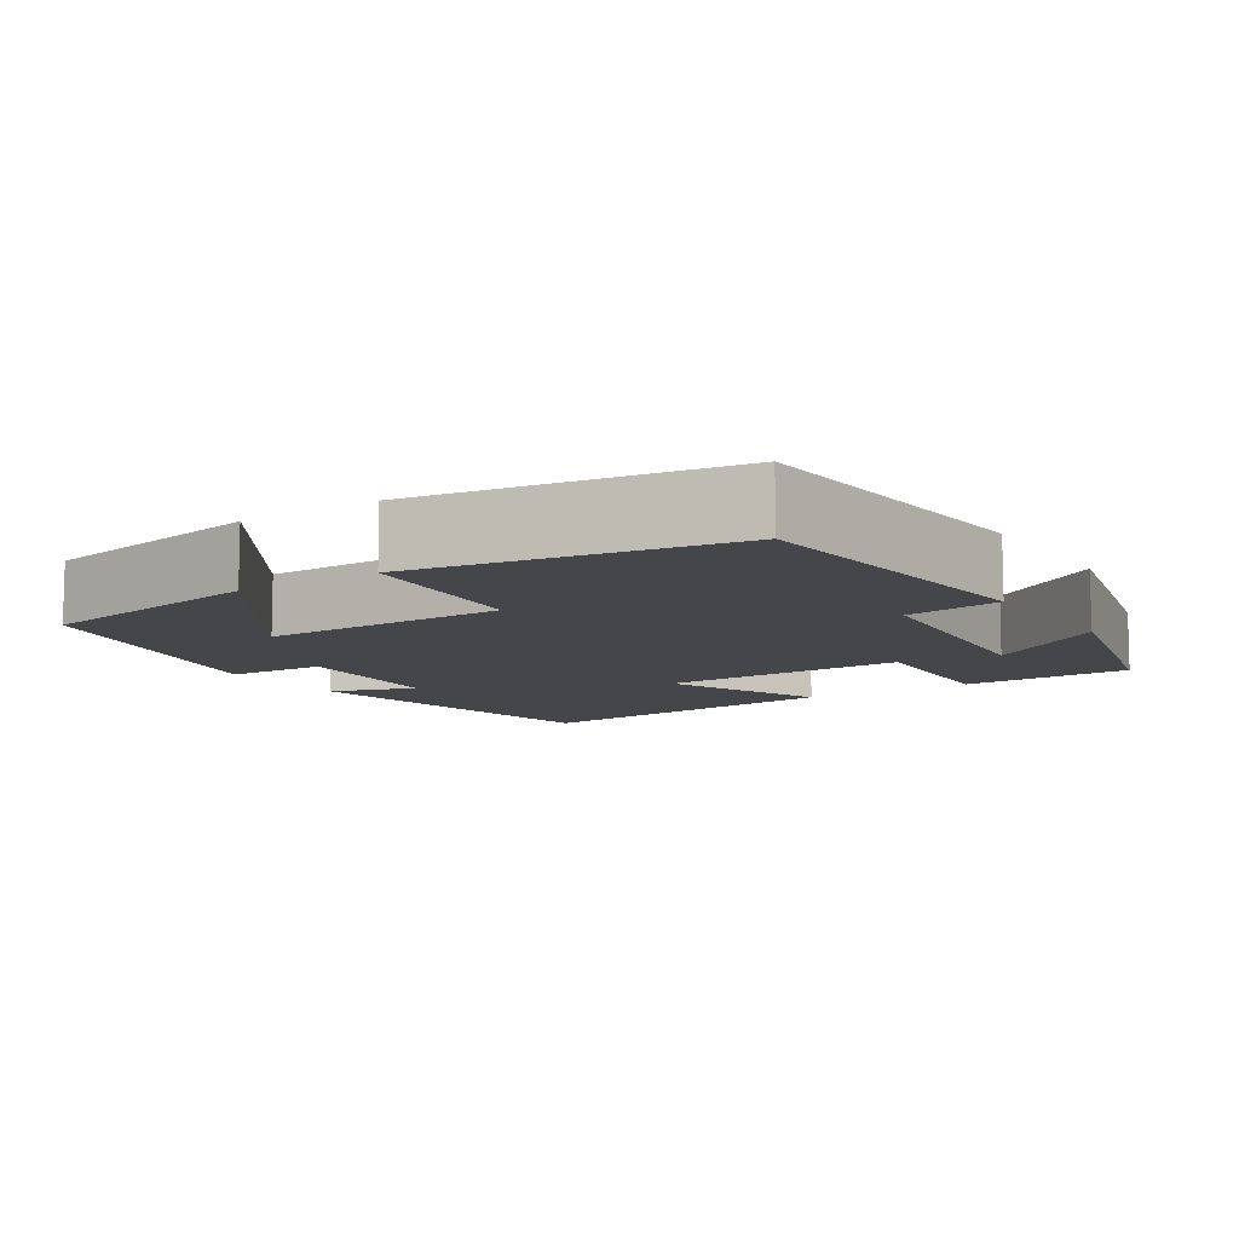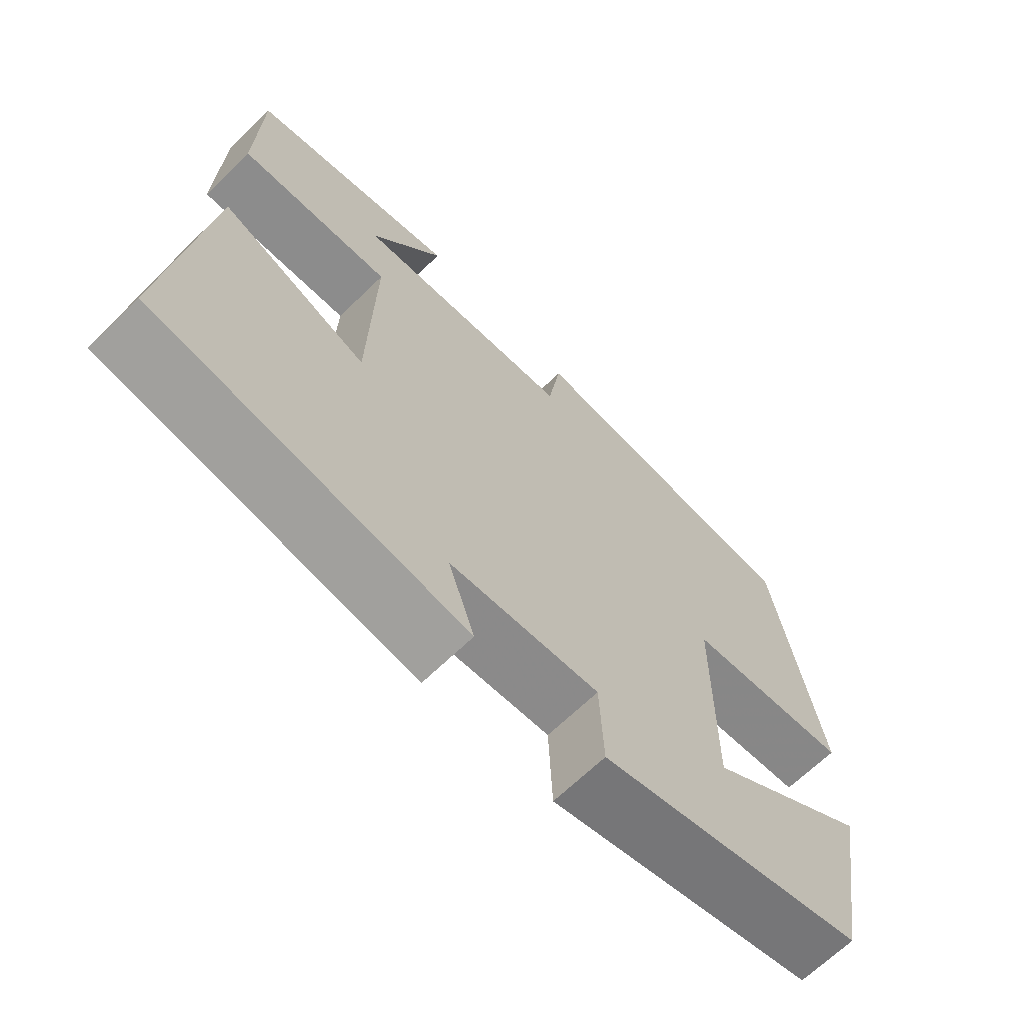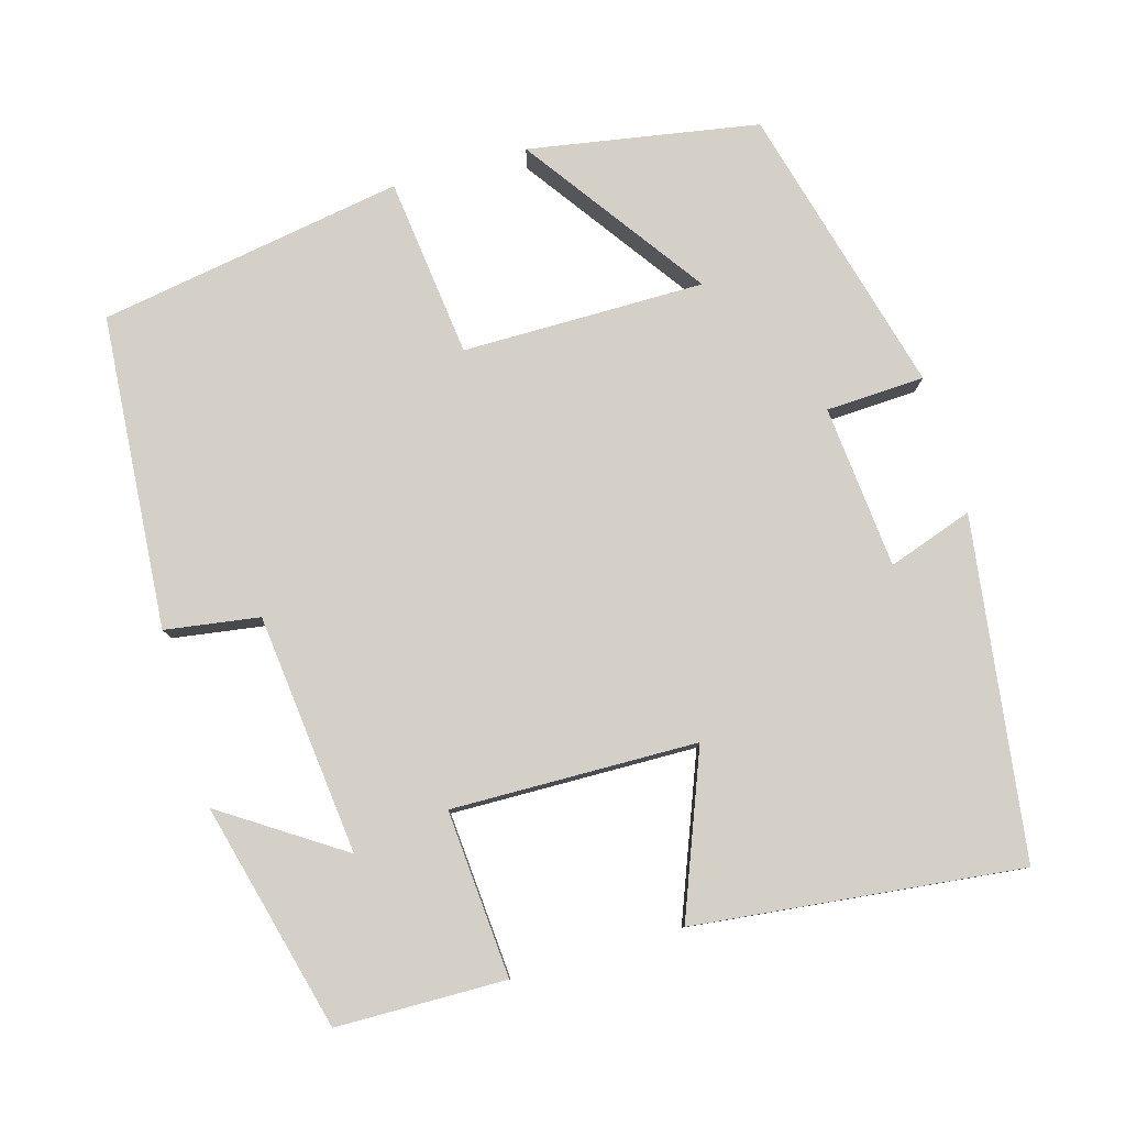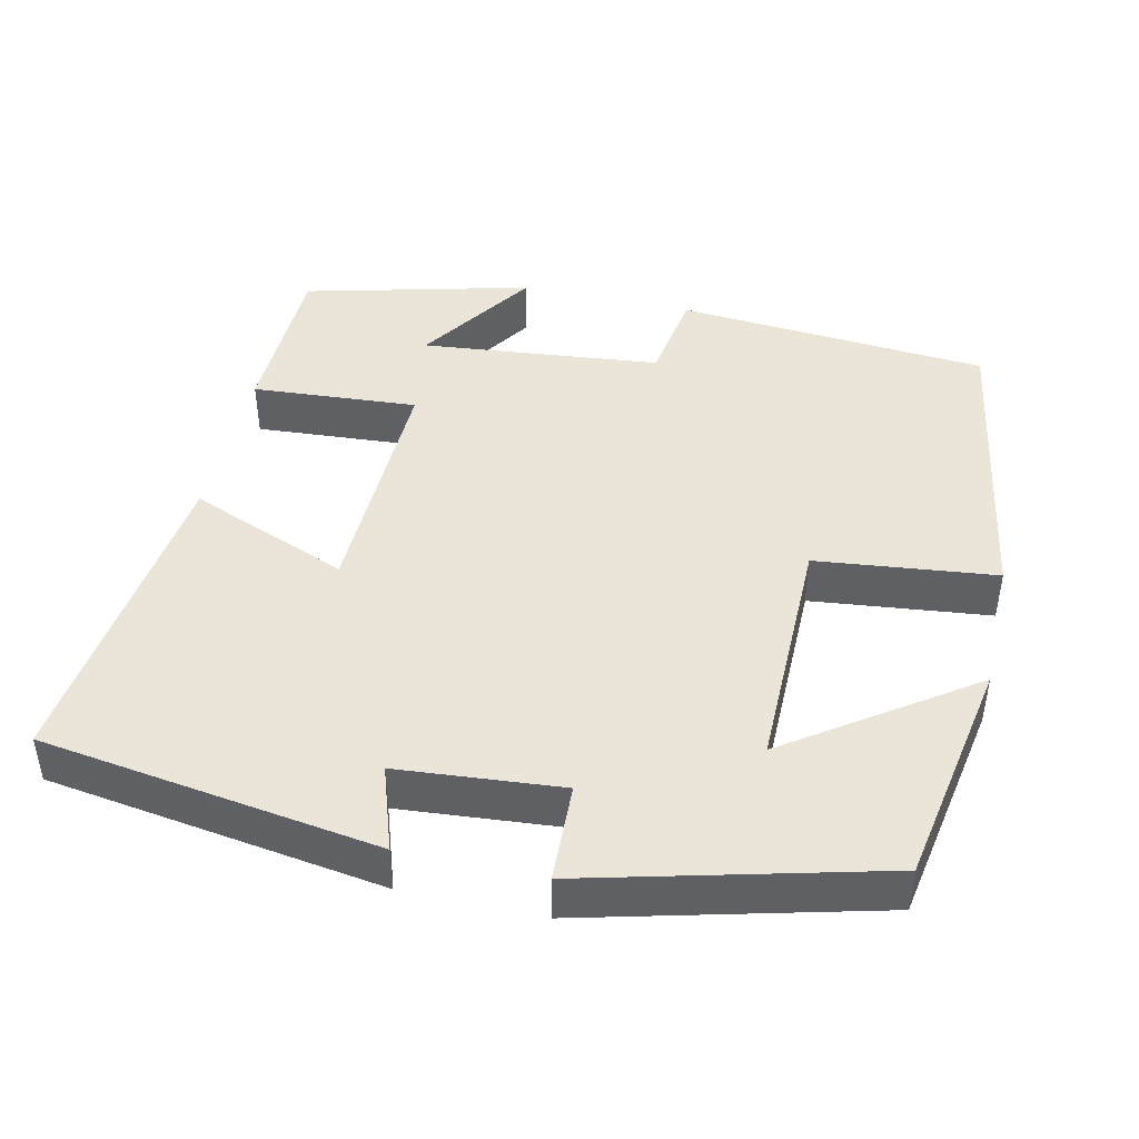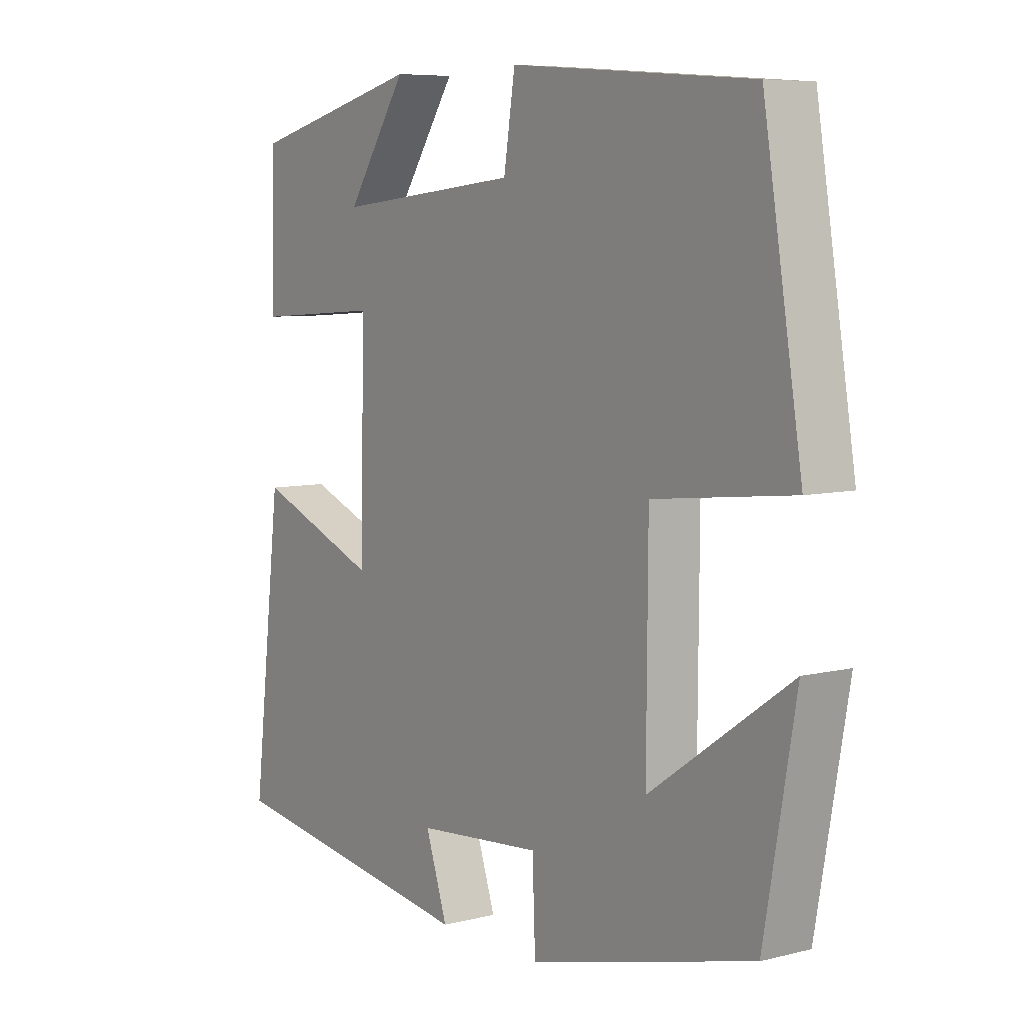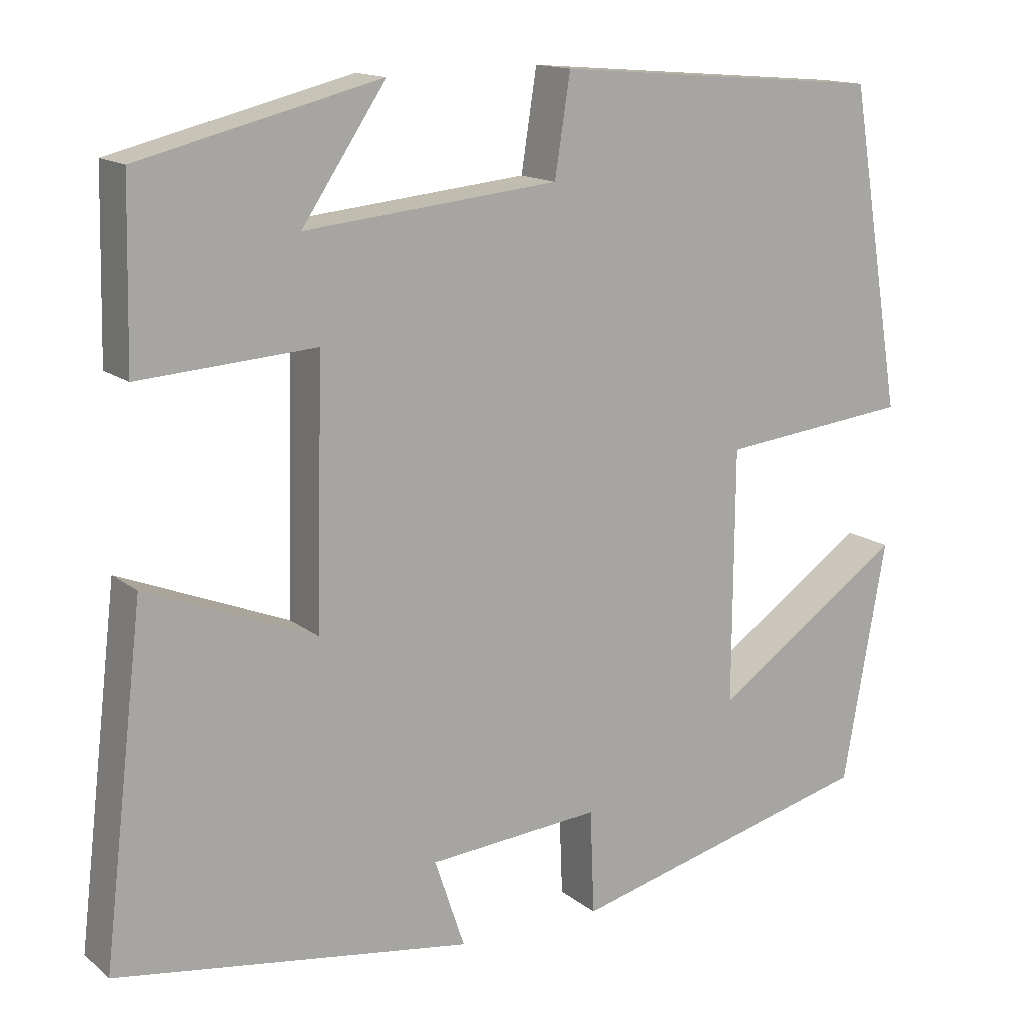
<metadata>
{"format":"obj","ext":"obj","renderer":"f3d","projection":"perspective","resolution":1024,"background":"white","views":[{"elev":-9.5,"azim":-56.7,"up":"+Y"},{"elev":-66.8,"azim":134.3,"up":"+Z"},{"elev":79.9,"azim":73.6,"up":"+Y"},{"elev":44.5,"azim":-167.3,"up":"+Y"},{"elev":7.0,"azim":-125.8,"up":"+Z"},{"elev":14.4,"azim":148.6,"up":"+Z"}]}
</metadata>
<code>
v -0.447 0.07 -0.403
v -0.5 0.07 -0.105
v -0.264 0.07 -0.269
v -0.266 0.07 0.045
v -0.5 0.07 0.071
v -0.435 0.07 0.467
v -0.028 0.07 0.5
v -0.009 0.07 0.378
v 0.303 0.07 0.346
v 0.2 0.07 0.5
v 0.495 0.07 0.426
v 0.5 0.07 0.207
v 0.284 0.07 0.222
v 0.292 0.07 -0.096
v 0.5 0.07 -0.013
v 0.55 0.07 -0.436
v 0.112 0.07 -0.5
v 0.149 0.07 -0.39
v -0.063 0.07 -0.372
v -0.068 0.07 -0.5
v -0.447 0 -0.403
v -0.5 0 -0.105
v -0.264 0 -0.269
v -0.266 0 0.045
v -0.5 0 0.071
v -0.435 0 0.467
v -0.028 0 0.5
v -0.009 0 0.378
v 0.303 0 0.346
v 0.2 0 0.5
v 0.495 0 0.426
v 0.5 0 0.207
v 0.284 0 0.222
v 0.292 0 -0.096
v 0.5 0 -0.013
v 0.55 0 -0.436
v 0.112 0 -0.5
v 0.149 0 -0.39
v -0.063 0 -0.372
v -0.068 0 -0.5
f 19 20 1
f 16 17 18
f 15 16 18
f 14 15 18
f 13 14 18 19
f 11 12 13
f 9 10 11
f 9 11 13
f 8 9 13 19
f 6 7 8
f 5 6 8
f 4 5 8
f 3 4 8 19
f 1 2 3
f 1 3 19
f 21 40 39
f 38 37 36
f 38 36 35
f 38 35 34
f 39 38 34 33
f 33 32 31
f 31 30 29
f 33 31 29
f 39 33 29 28
f 28 27 26
f 28 26 25
f 28 25 24
f 39 28 24 23
f 23 22 21
f 39 23 21
f 1 21 22 2
f 2 22 23 3
f 3 23 24 4
f 4 24 25 5
f 5 25 26 6
f 6 26 27 7
f 7 27 28 8
f 8 28 29 9
f 9 29 30 10
f 10 30 31 11
f 11 31 32 12
f 12 32 33 13
f 13 33 34 14
f 14 34 35 15
f 15 35 36 16
f 16 36 37 17
f 17 37 38 18
f 18 38 39 19
f 19 39 40 20
f 20 40 21 1

</code>
